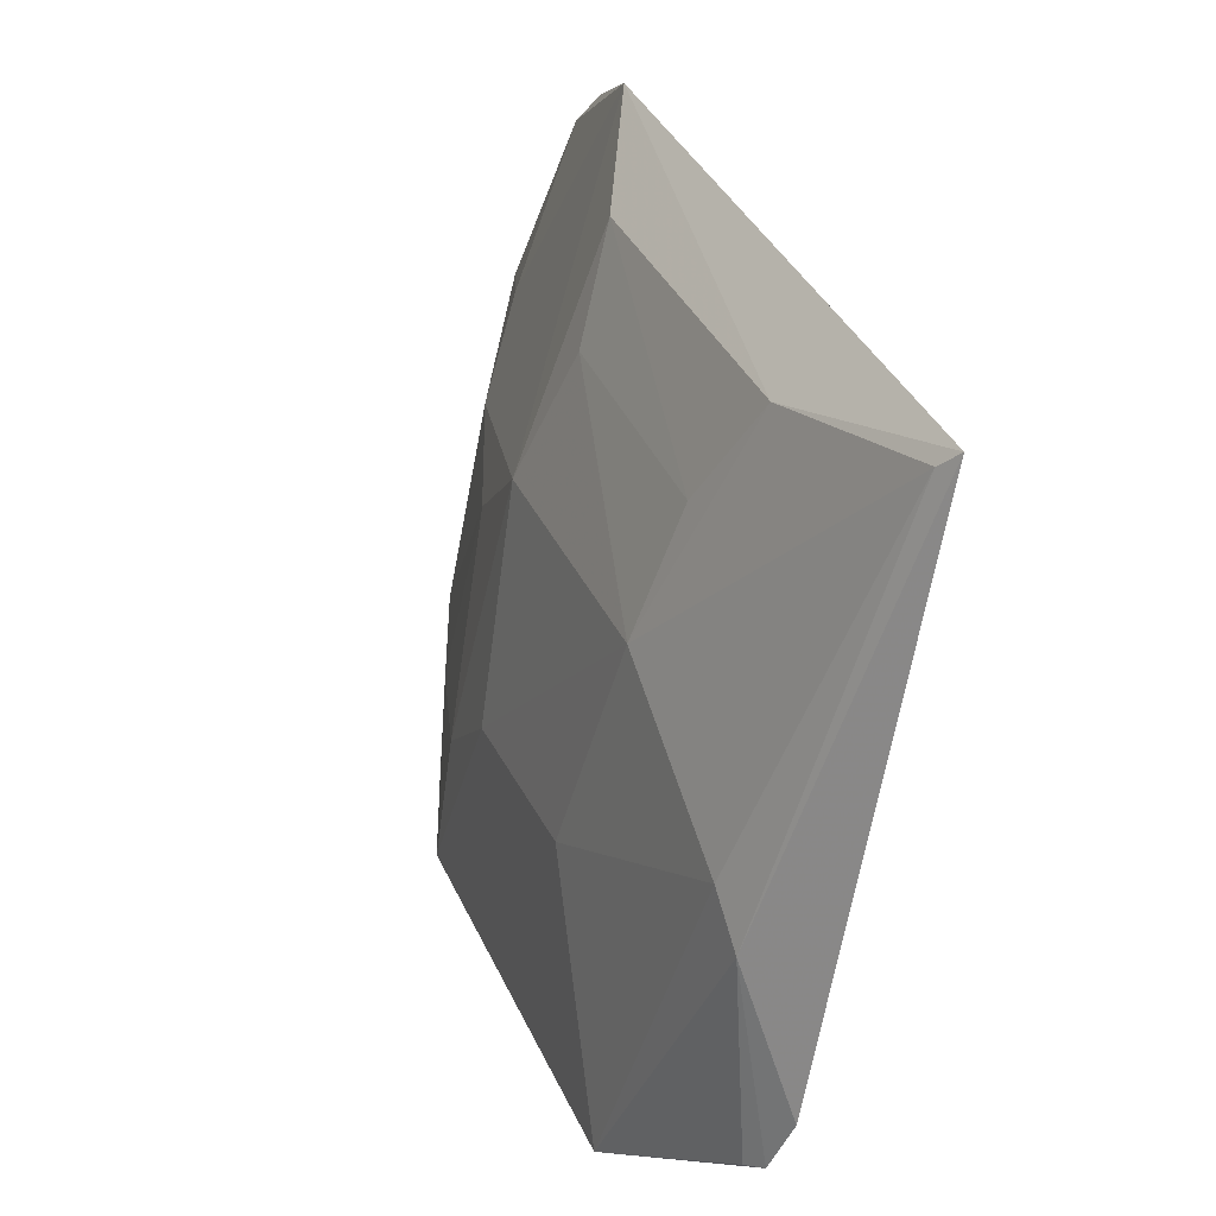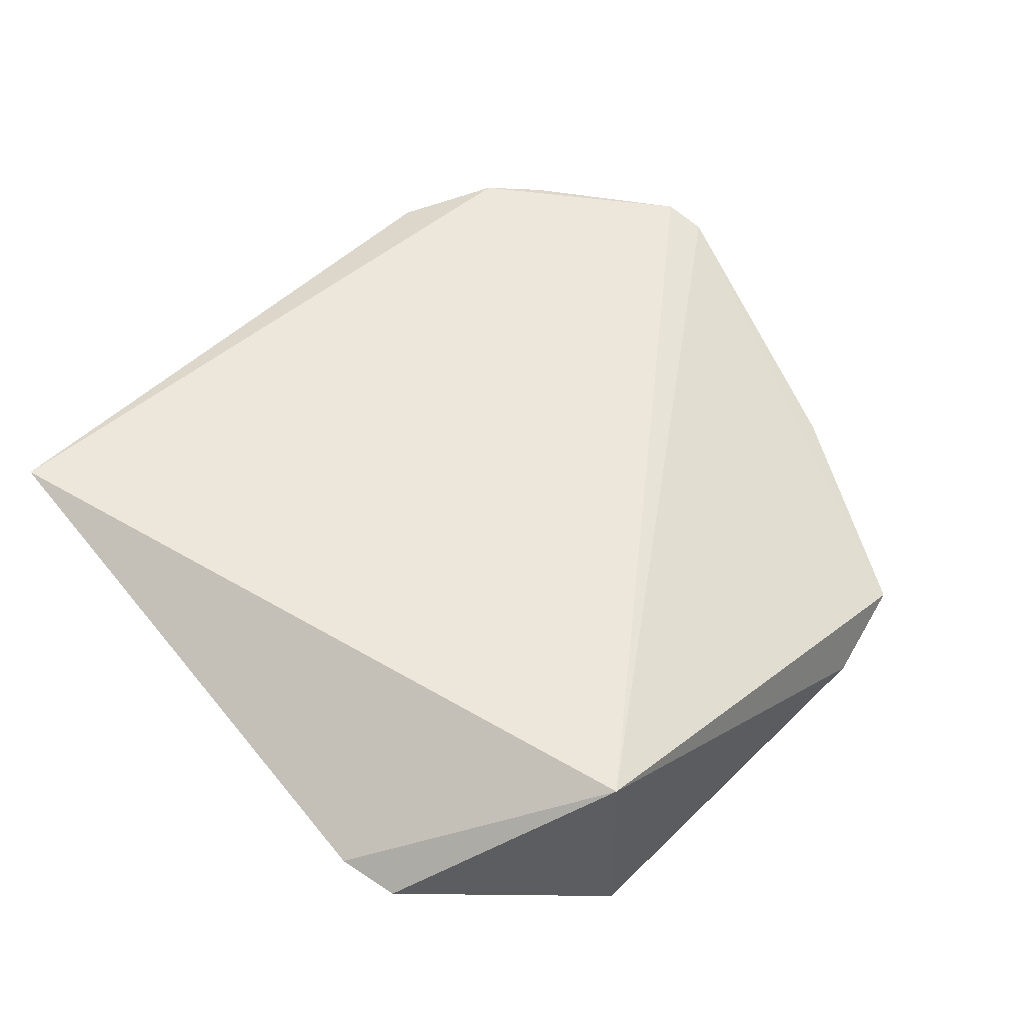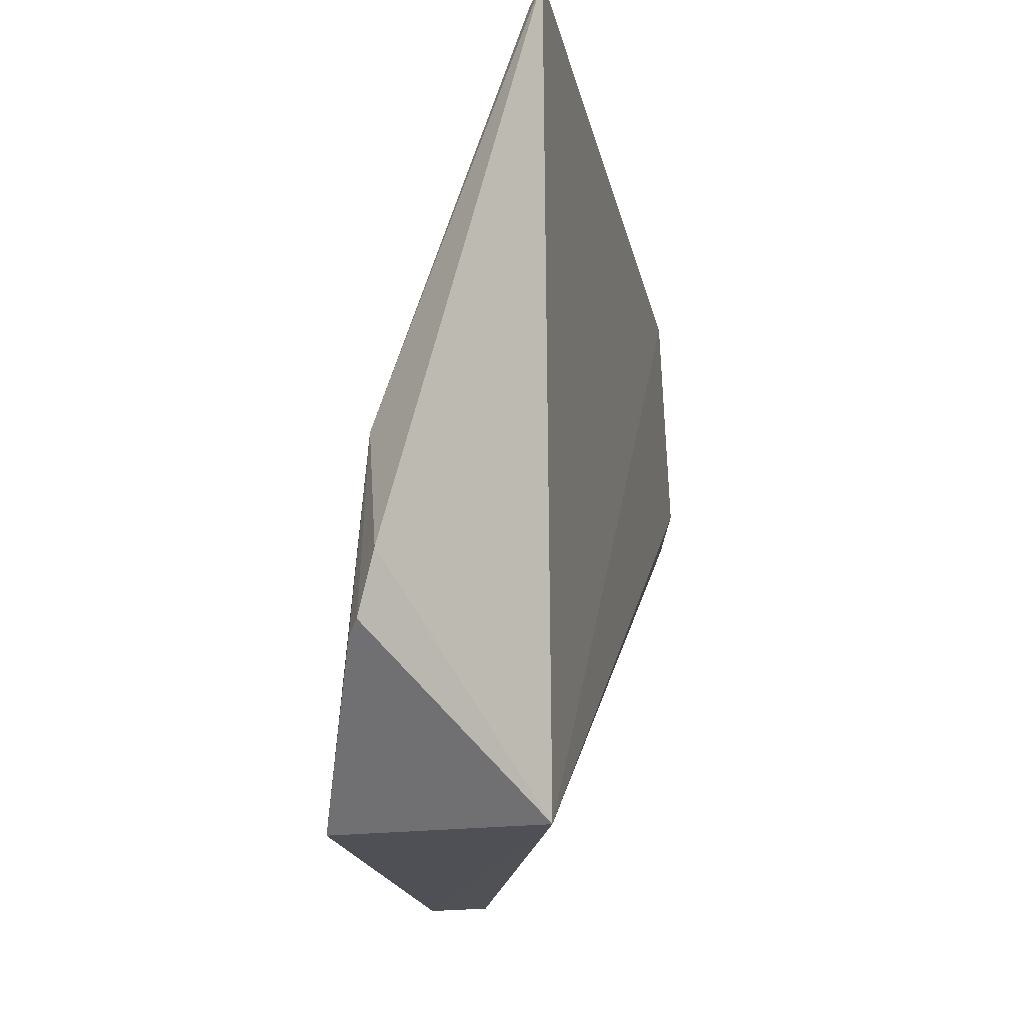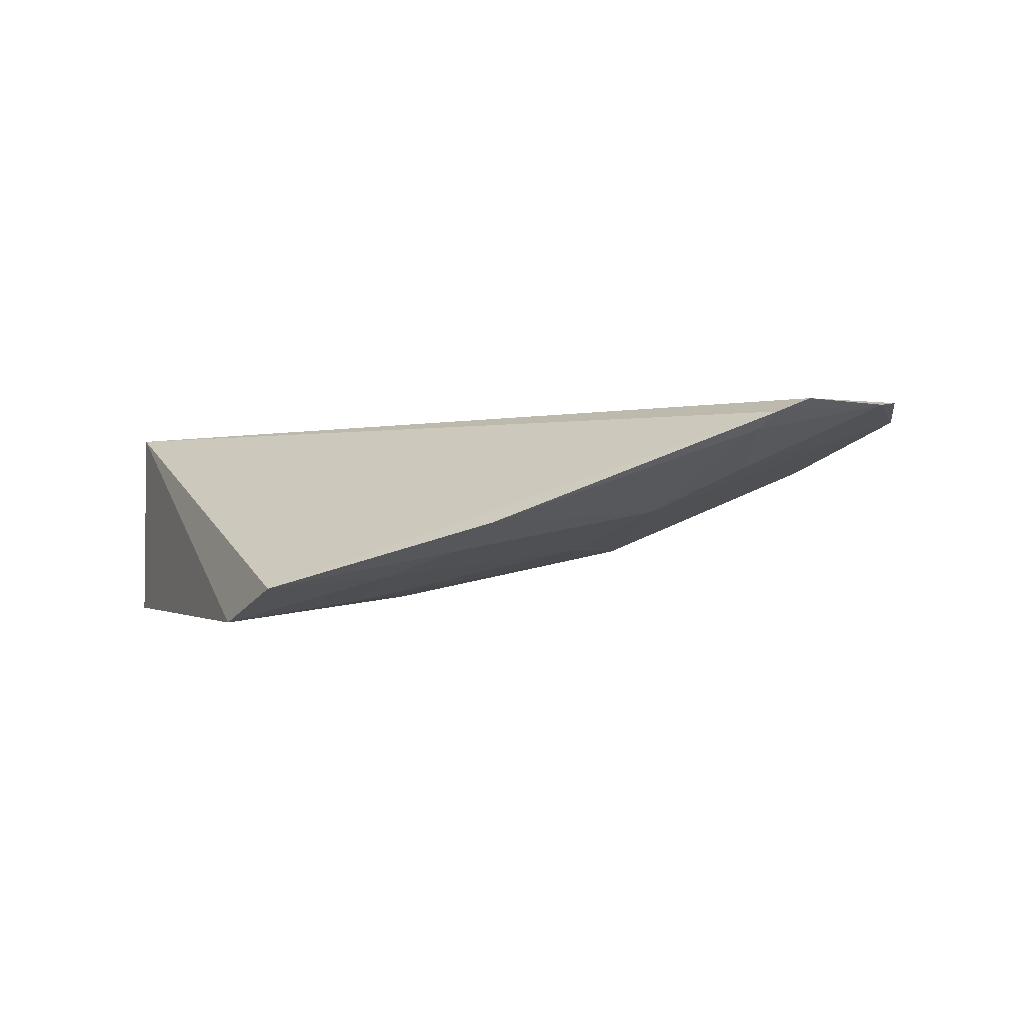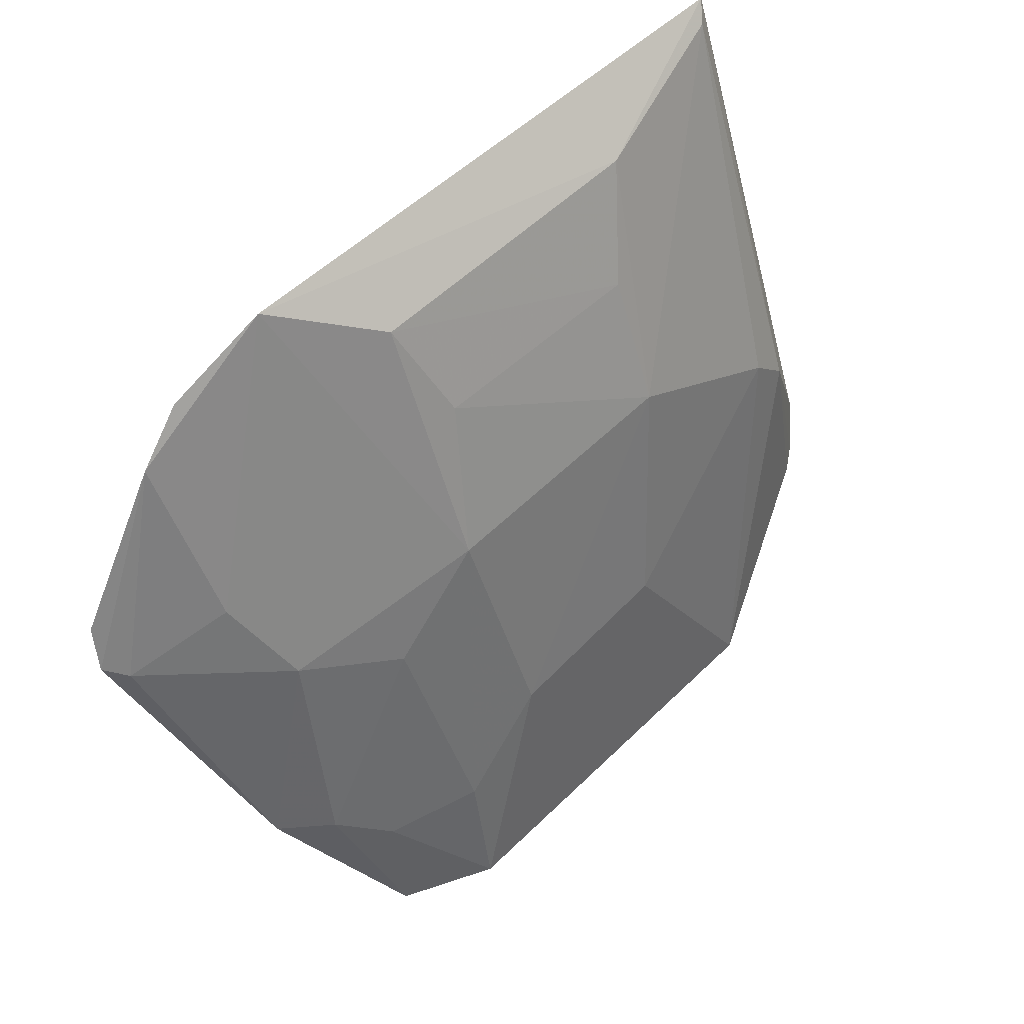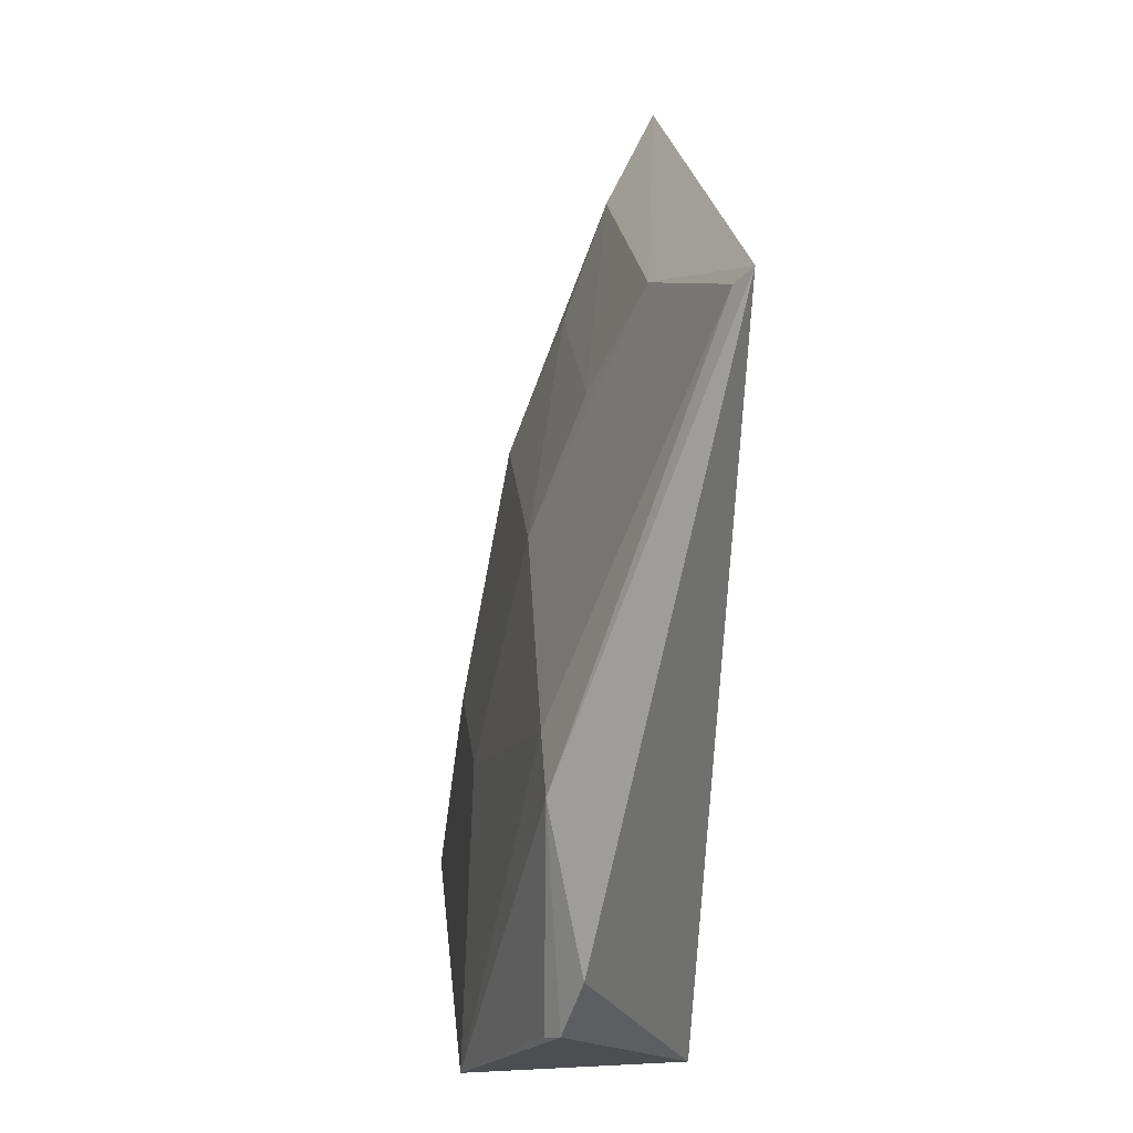
<metadata>
{"format":"obj","ext":"obj","renderer":"f3d","projection":"perspective","resolution":1024,"background":"white","views":[{"elev":36.7,"azim":68.1,"up":"+Z"},{"elev":48.9,"azim":132.7,"up":"+Y"},{"elev":-19.1,"azim":101.3,"up":"+Z"},{"elev":-0.7,"azim":-112.3,"up":"+Y"},{"elev":50.6,"azim":-46.9,"up":"+Z"},{"elev":20.0,"azim":85.2,"up":"+Z"}]}
</metadata>
<code>
v 0.09582 -0.329 0.01702
v 0.1268 -0.3266 -0.05424
v 0.1114 -0.2794 0.1407
v -0.1112 -0.2761 0.1251
v -0.0639 -0.3505 -0.09937
v 0.06845 -0.2857 -0.09848
v -0.03668 -0.3121 0.09048
v 0.1094 -0.3288 0.004422
v 0.1312 -0.321 -0.03629
v -0.1573 -0.2834 0.05211
v 0.06802 -0.35 -0.09915
v 0.0366 -0.328 0.04868
v -0.08178 -0.281 0.1427
v 0.107 -0.2839 0.1353
v -0.09386 -0.3388 -0.09423
v -0.1549 -0.2788 0.06512
v -0.1091 -0.3144 0.0319
v 0.121 -0.3303 -0.05745
v -0.04806 -0.3278 0.04619
v 0.0224 -0.343 -0.02518
v 0.05102 -0.2975 0.1225
v -0.1259 -0.2779 0.1105
v -0.1119 -0.3273 -0.0389
v -0.04839 -0.2986 0.1224
v -0.03586 -0.3436 -0.02917
v 0.03705 -0.3122 0.08899
v -0.1215 -0.2996 0.06017
v -0.09462 -0.3353 -0.05473
v -0.1283 -0.3181 -0.03211
v -0.06436 -0.344 -0.05563
v -0.1514 -0.2888 0.04818
v -0.07726 -0.3272 0.01801
f 6 4 3
f 9 6 3
f 9 2 6
f 9 8 2
f 9 3 8
f 11 6 2
f 11 5 6
f 11 8 1
f 13 3 4
f 14 8 3
f 14 1 8
f 14 12 1
f 15 10 6
f 15 6 5
f 16 4 6
f 16 6 10
f 18 11 2
f 18 2 8
f 18 8 11
f 19 12 7
f 19 13 17
f 20 11 1
f 20 1 12
f 20 5 11
f 21 12 14
f 21 14 3
f 21 3 13
f 22 16 10
f 22 4 16
f 22 13 4
f 24 19 7
f 24 13 19
f 24 21 13
f 25 5 20
f 25 20 12
f 25 12 19
f 26 7 12
f 26 12 21
f 26 24 7
f 26 21 24
f 27 17 13
f 27 13 22
f 28 23 15
f 28 15 5
f 29 23 17
f 29 10 15
f 29 15 23
f 30 25 19
f 30 5 25
f 30 28 5
f 31 27 22
f 31 22 10
f 31 17 27
f 31 29 17
f 31 10 29
f 32 17 23
f 32 23 28
f 32 28 30
f 32 30 19
f 32 19 17

</code>
